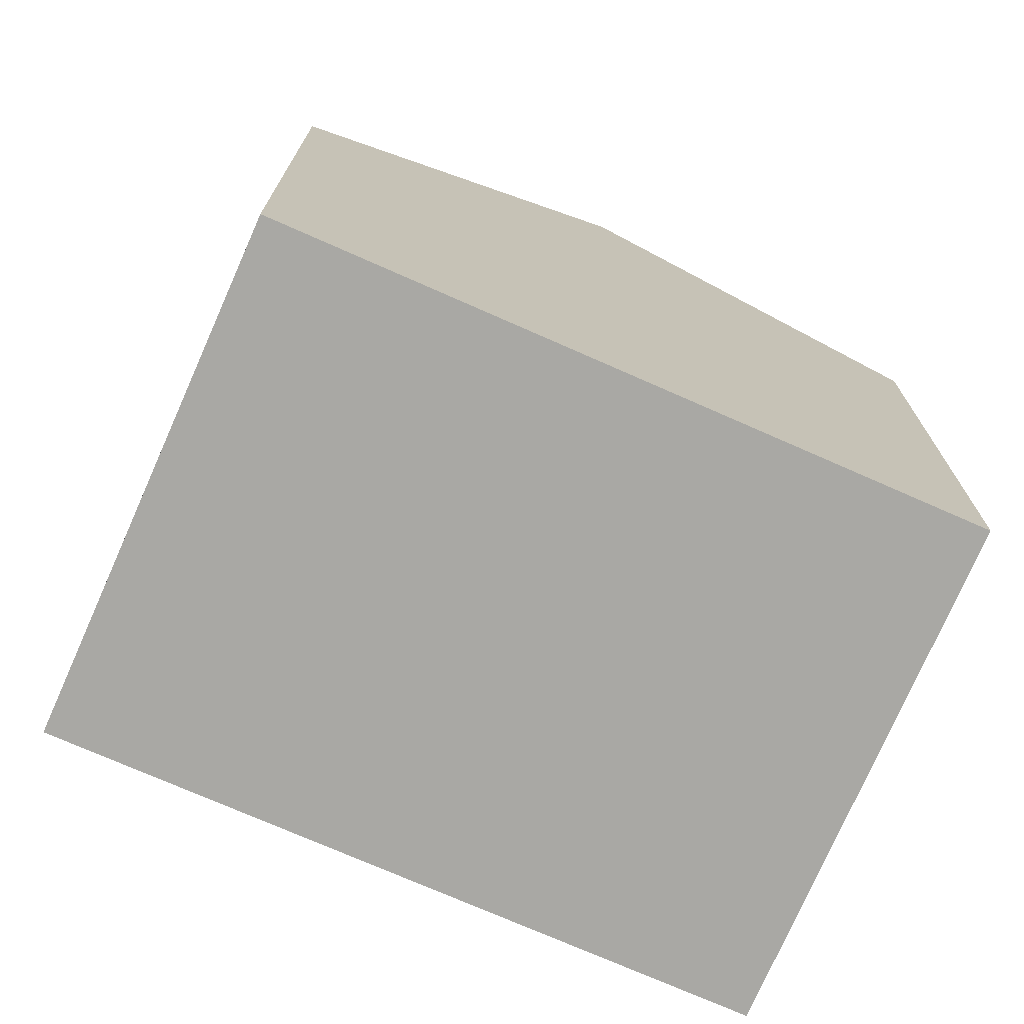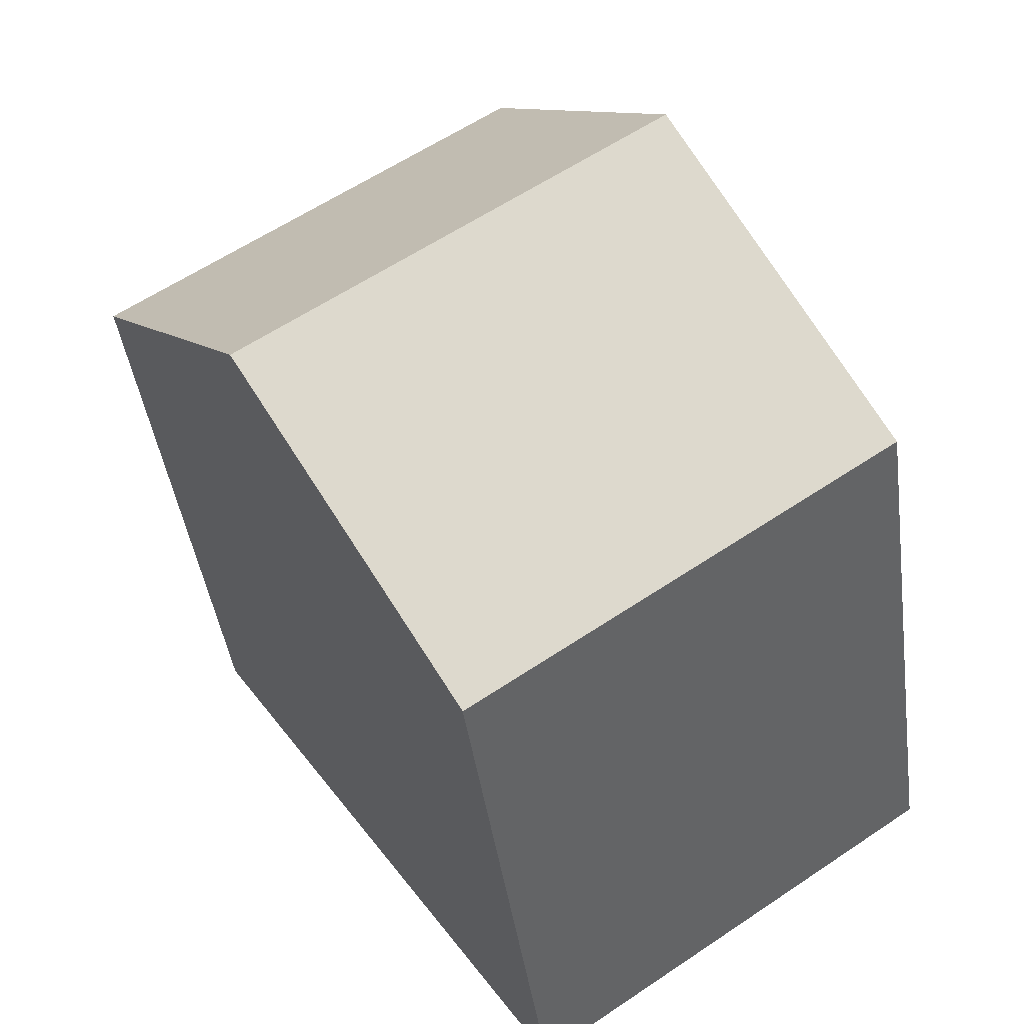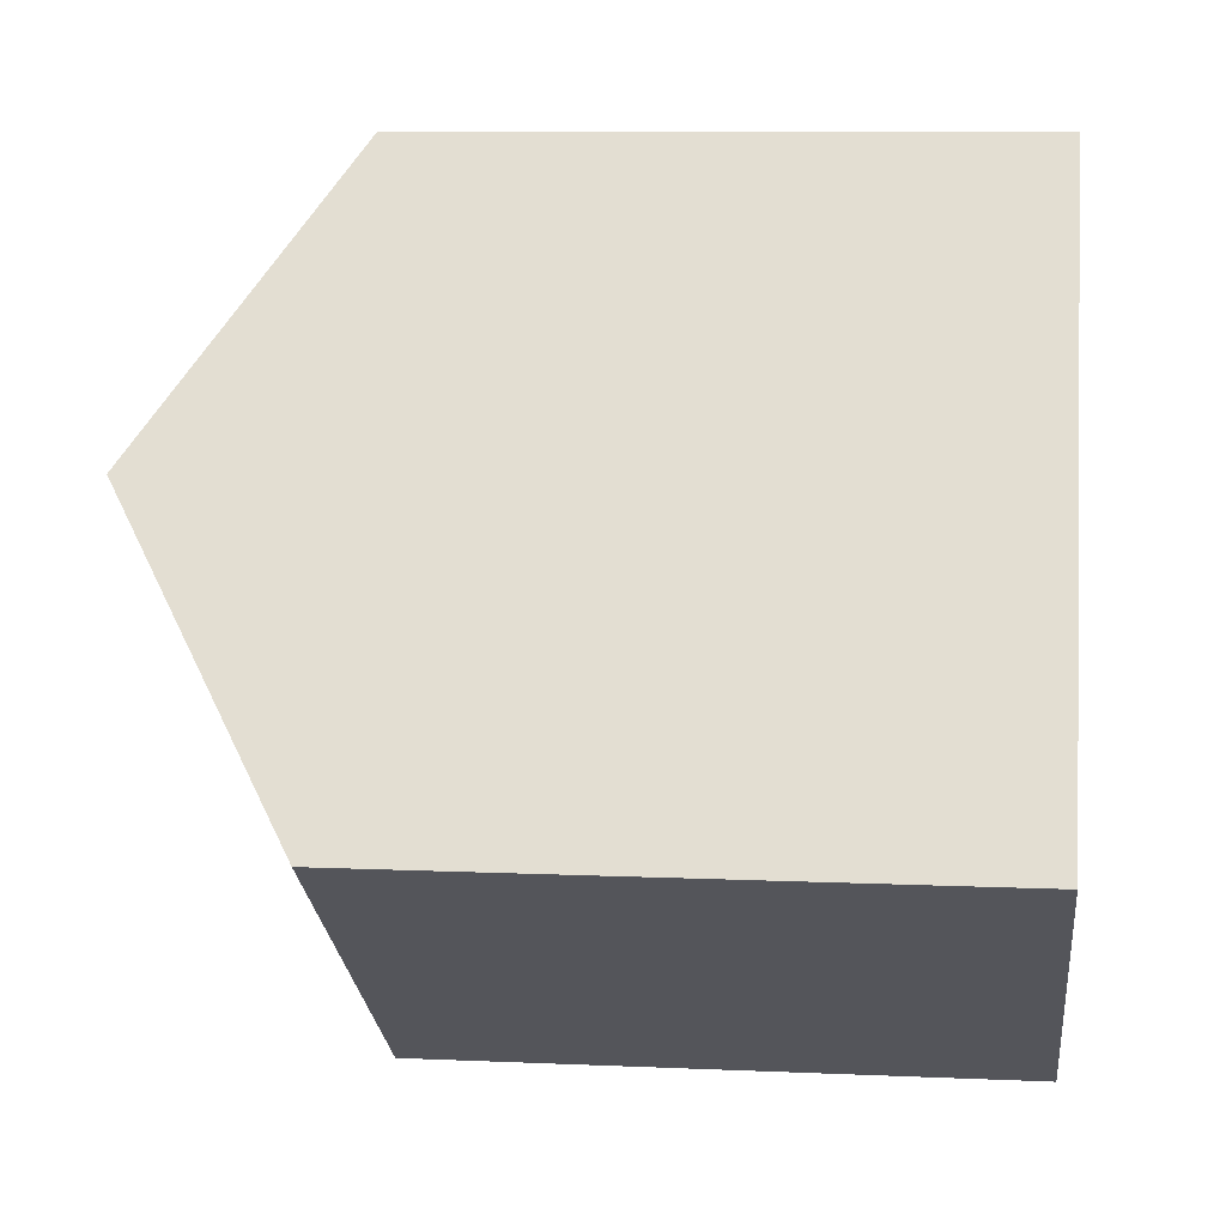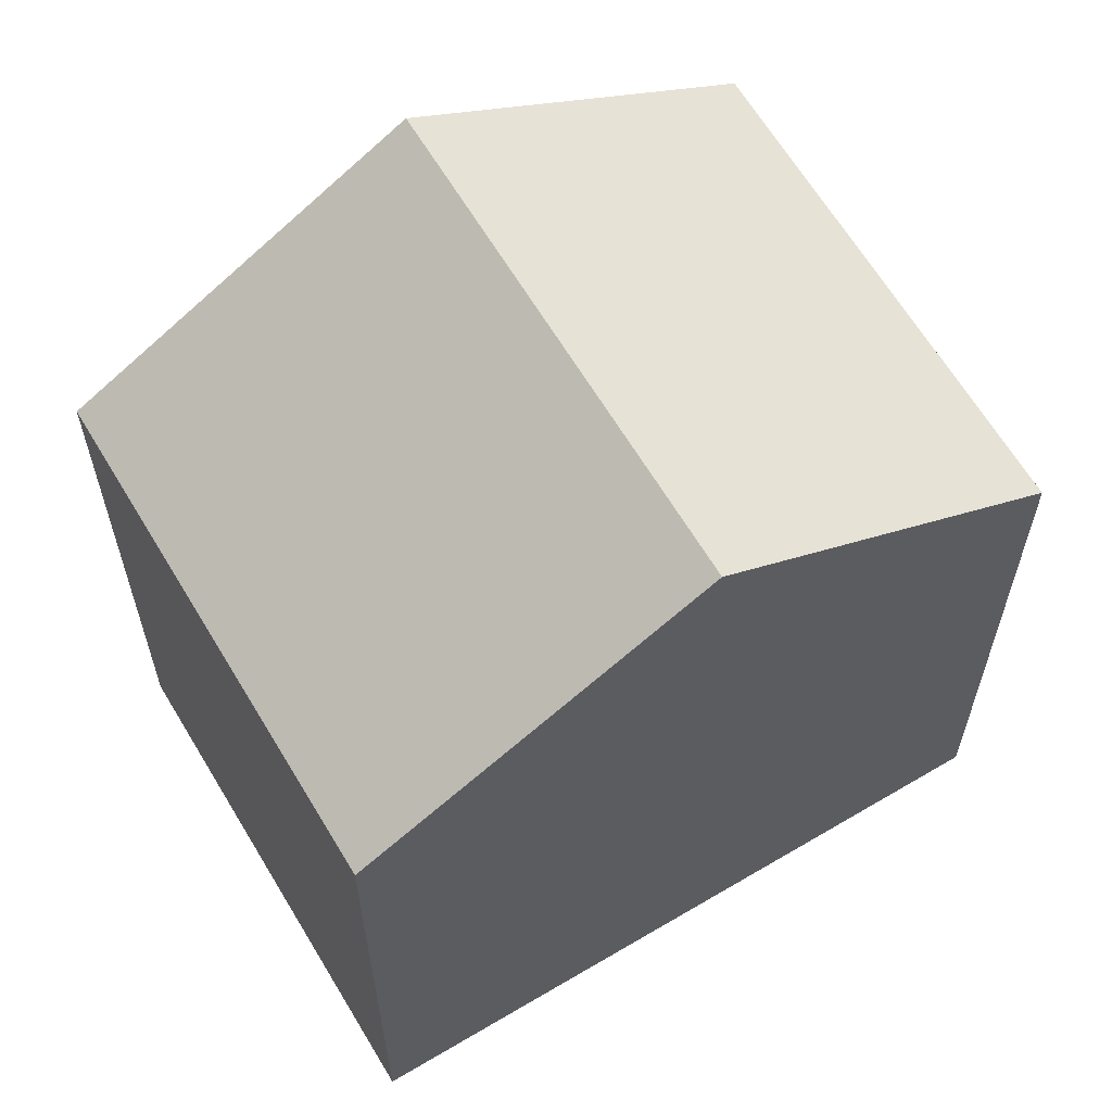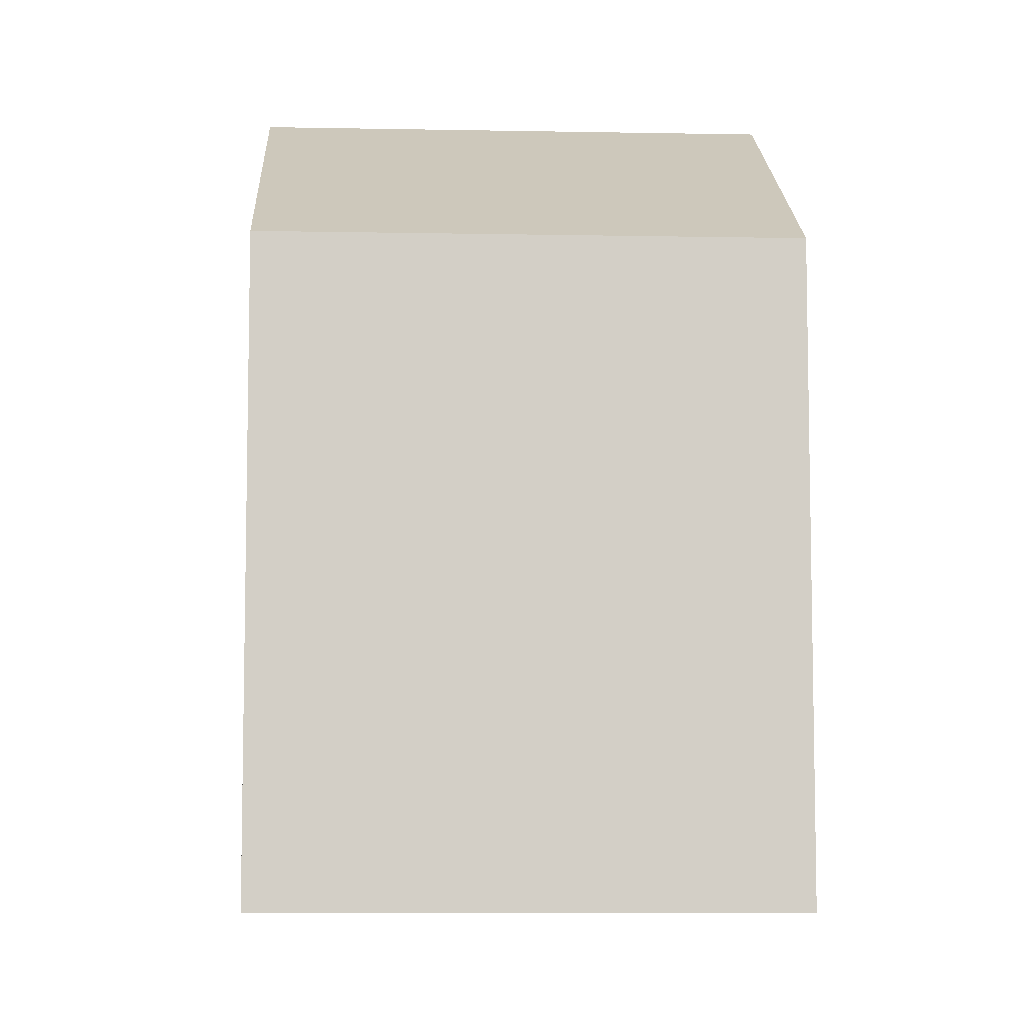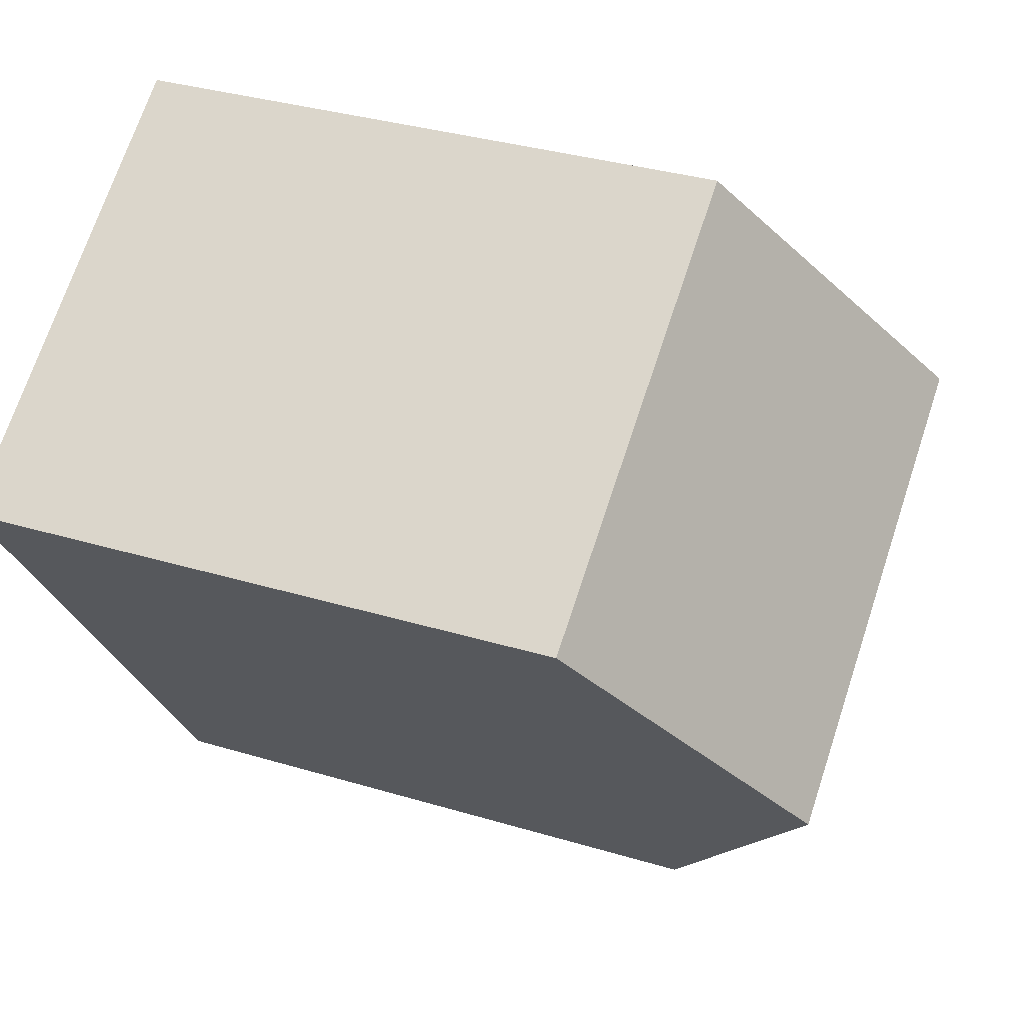
<metadata>
{"format":"obj","ext":"obj","renderer":"f3d","projection":"perspective","resolution":1024,"background":"white","views":[{"elev":-74.9,"azim":100.4,"up":"+Z"},{"elev":-42.2,"azim":7.7,"up":"+Y"},{"elev":9.0,"azim":96.8,"up":"+Y"},{"elev":63.9,"azim":93.3,"up":"+Z"},{"elev":-8.1,"azim":31.4,"up":"+Z"},{"elev":33.9,"azim":-67.7,"up":"+Y"}]}
</metadata>
<code>
v -618.2 -1903 7.86
v -612.9 -1900 7.851
v -607.9 -1907 7.836
v -613.3 -1911 7.846
v -615.8 -1907 10.38
v -610.4 -1903 10.37
v -613 -1900 7.851
v -610.6 -1904 10.37
v -618.2 -1903 7.86
v -615.7 -1907 10.38
v -618.1 -1903 7.872
v -613 -1900 7.857
v -618.2 -1903 7.873
v -618.1 -1903 7.859
v -618.1 -1903 7.872
v -615.6 -1907 10.38
v -617.5 -1904 8.405
v -612.5 -1901 8.389
v -617.6 -1904 8.405
v -610.4 -1903 10.37
v -615.8 -1907 10.38
v -610.6 -1904 10.37
v -608.1 -1907 7.836
v -615.7 -1907 10.38
v -613.2 -1911 7.845
v -612.9 -1900 7.856
v -615.6 -1907 10.38
v -613.1 -1911 7.845
v -617.7 -1904 8.405
v -612.4 -1901 8.389
v -614.8 -1908 9.502
v -614.9 -1908 9.502
v -609.5 -1905 9.485
v -609.7 -1905 9.486
v -614.7 -1908 9.502
v -615.6 -1907 10.24
v -615.5 -1907 10.24
v -610.4 -1904 10.23
v -610.3 -1904 10.23
v -615.5 -1907 10.24
v -616.3 -1906 9.765
v -616.4 -1906 9.765
v -611 -1903 9.756
v -611.2 -1903 9.756
v -616.2 -1906 9.765
v -613.2 -1911 7.86
v -613.3 -1911 7.86
v -607.9 -1907 7.844
v -608.1 -1907 7.844
v -613.1 -1911 7.86
v -618.2 -1903 7.86
v -618.2 -1903 7.86
v -618.2 -1903 -8.882e-16
v -618.2 -1903 0
v -612.9 -1900 7.856
v -612.9 -1900 7.851
v -612.9 -1900 8.882e-16
v -612.9 -1900 0
v -608.1 -1907 7.836
v -607.9 -1907 7.836
v -607.9 -1907 -8.882e-16
v -608.1 -1907 0
v -613.3 -1911 7.86
v -613.3 -1911 7.846
v -613.3 -1911 0
v -613.3 -1911 -8.882e-16
v -616.4 -1906 9.765
v -615.8 -1907 10.38
v -615.8 -1907 -1.776e-15
v -616.4 -1906 0
v -612.9 -1900 7.851
v -613 -1900 7.851
v -613 -1900 0
v -612.9 -1900 8.882e-16
v -618.1 -1903 7.859
v -618.2 -1903 7.86
v -618.2 -1903 0
v -618.1 -1903 0
v -618.2 -1903 7.86
v -618.2 -1903 7.873
v -618.2 -1903 0
v -618.2 -1903 -8.882e-16
v -613 -1900 7.851
v -618.1 -1903 7.859
v -618.1 -1903 0
v -613 -1900 0
v -610.3 -1904 10.23
v -610.4 -1903 10.37
v -610.4 -1903 0
v -610.3 -1904 0
v -613.1 -1911 7.845
v -608.1 -1907 7.836
v -608.1 -1907 0
v -613.1 -1911 8.882e-16
v -613.3 -1911 7.846
v -613.2 -1911 7.845
v -613.2 -1911 0
v -613.3 -1911 0
v -612.4 -1901 8.389
v -612.9 -1900 7.856
v -612.9 -1900 0
v -612.4 -1901 0
v -613.2 -1911 7.845
v -613.1 -1911 7.845
v -613.1 -1911 8.882e-16
v -613.2 -1911 0
v -618.2 -1903 7.873
v -617.7 -1904 8.405
v -617.7 -1904 0
v -618.2 -1903 0
v -611 -1903 9.756
v -612.4 -1901 8.389
v -612.4 -1901 0
v -611 -1903 0
v -615.6 -1907 10.24
v -614.9 -1908 9.502
v -614.9 -1908 0
v -615.6 -1907 0
v -607.9 -1907 7.844
v -609.5 -1905 9.485
v -609.5 -1905 1.776e-15
v -607.9 -1907 8.882e-16
v -615.8 -1907 10.38
v -615.6 -1907 10.24
v -615.6 -1907 0
v -615.8 -1907 -1.776e-15
v -609.5 -1905 9.485
v -610.3 -1904 10.23
v -610.3 -1904 0
v -609.5 -1905 1.776e-15
v -617.7 -1904 8.405
v -616.4 -1906 9.765
v -616.4 -1906 0
v -617.7 -1904 0
v -610.4 -1903 10.37
v -611 -1903 9.756
v -611 -1903 0
v -610.4 -1903 0
v -614.9 -1908 9.502
v -613.3 -1911 7.86
v -613.3 -1911 -8.882e-16
v -614.9 -1908 0
v -607.9 -1907 7.836
v -607.9 -1907 7.844
v -607.9 -1907 8.882e-16
v -607.9 -1907 -8.882e-16
v -618.2 -1903 0
v -612.9 -1900 0
v -607.9 -1907 0
v -613.3 -1911 0
f 42 29 19 41
f 44 18 30 43
f 41 19 17 45
f 15 11 9 14
f 13 1 9 11
f 14 7 12 15
f 45 17 18 44
f 17 15 12 18
f 19 11 15 17
f 37 31 32 36
f 39 33 34 38
f 40 35 31 37
f 12 7 2 26
f 38 34 35 40
f 29 13 11 19
f 18 12 26 30
f 47 32 31 46
f 49 34 33 48
f 46 31 35 50
f 50 35 34 49
f 36 21 24 37
f 38 22 20 39
f 37 24 27 40
f 40 27 22 38
f 41 10 5 42
f 43 6 8 44
f 45 16 10 41
f 44 8 16 45
f 46 25 4 47
f 48 3 23 49
f 50 28 25 46
f 49 23 28 50
f 52 53 54 51
f 56 57 58 55
f 60 61 62 59
f 64 65 66 63
f 68 69 70 67
f 72 73 74 71
f 76 77 78 75
f 80 81 82 79
f 84 85 86 83
f 88 89 90 87
f 92 93 94 91
f 96 97 98 95
f 100 101 102 99
f 104 105 106 103
f 108 109 110 107
f 112 113 114 111
f 116 117 118 115
f 120 121 122 119
f 124 125 126 123
f 128 129 130 127
f 132 133 134 131
f 136 137 138 135
f 140 141 142 139
f 144 145 146 143
f 148 149 150 147

</code>
